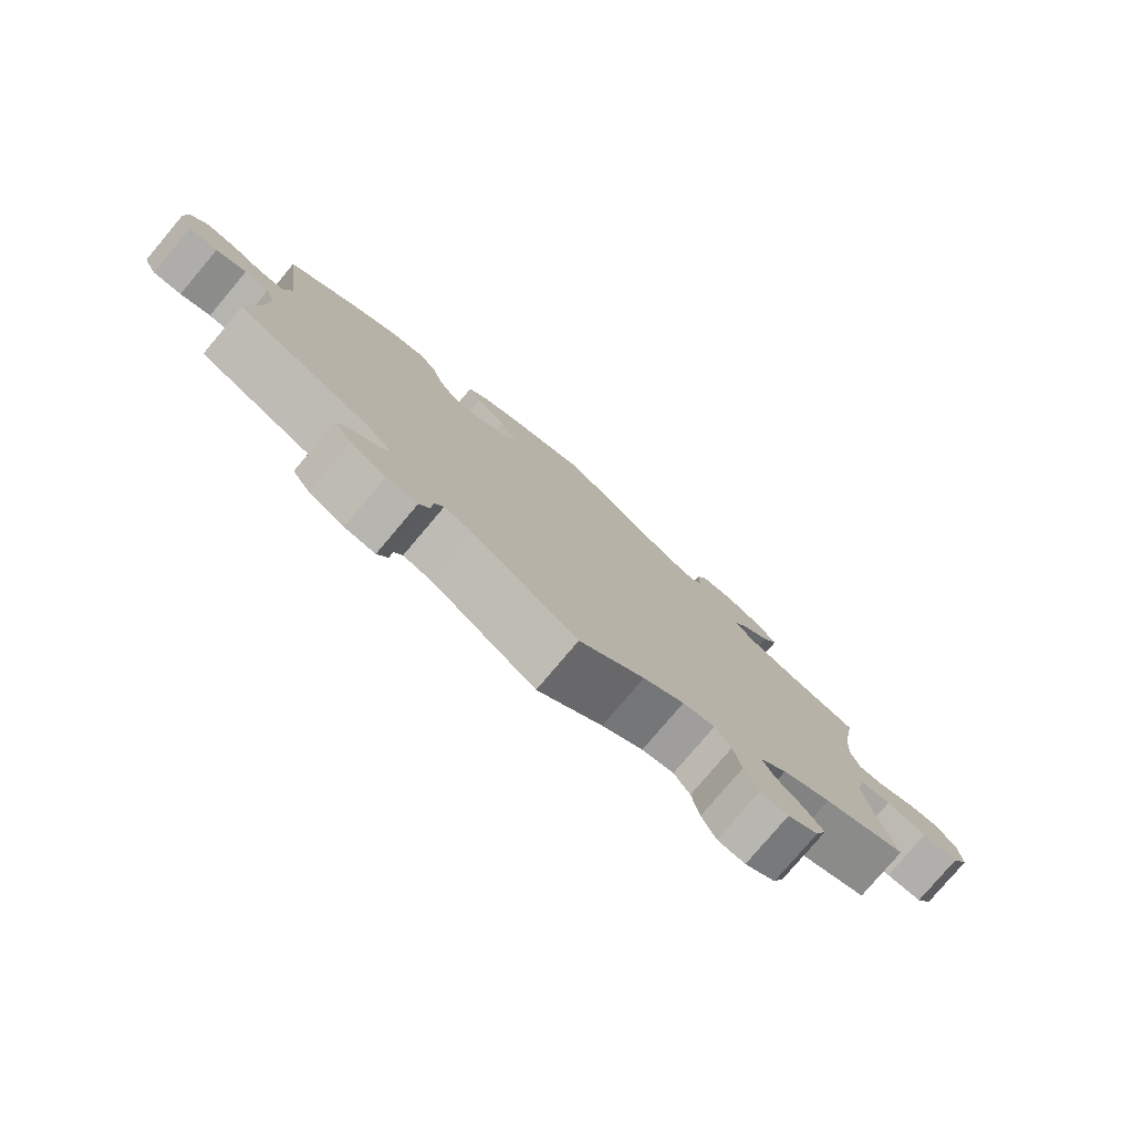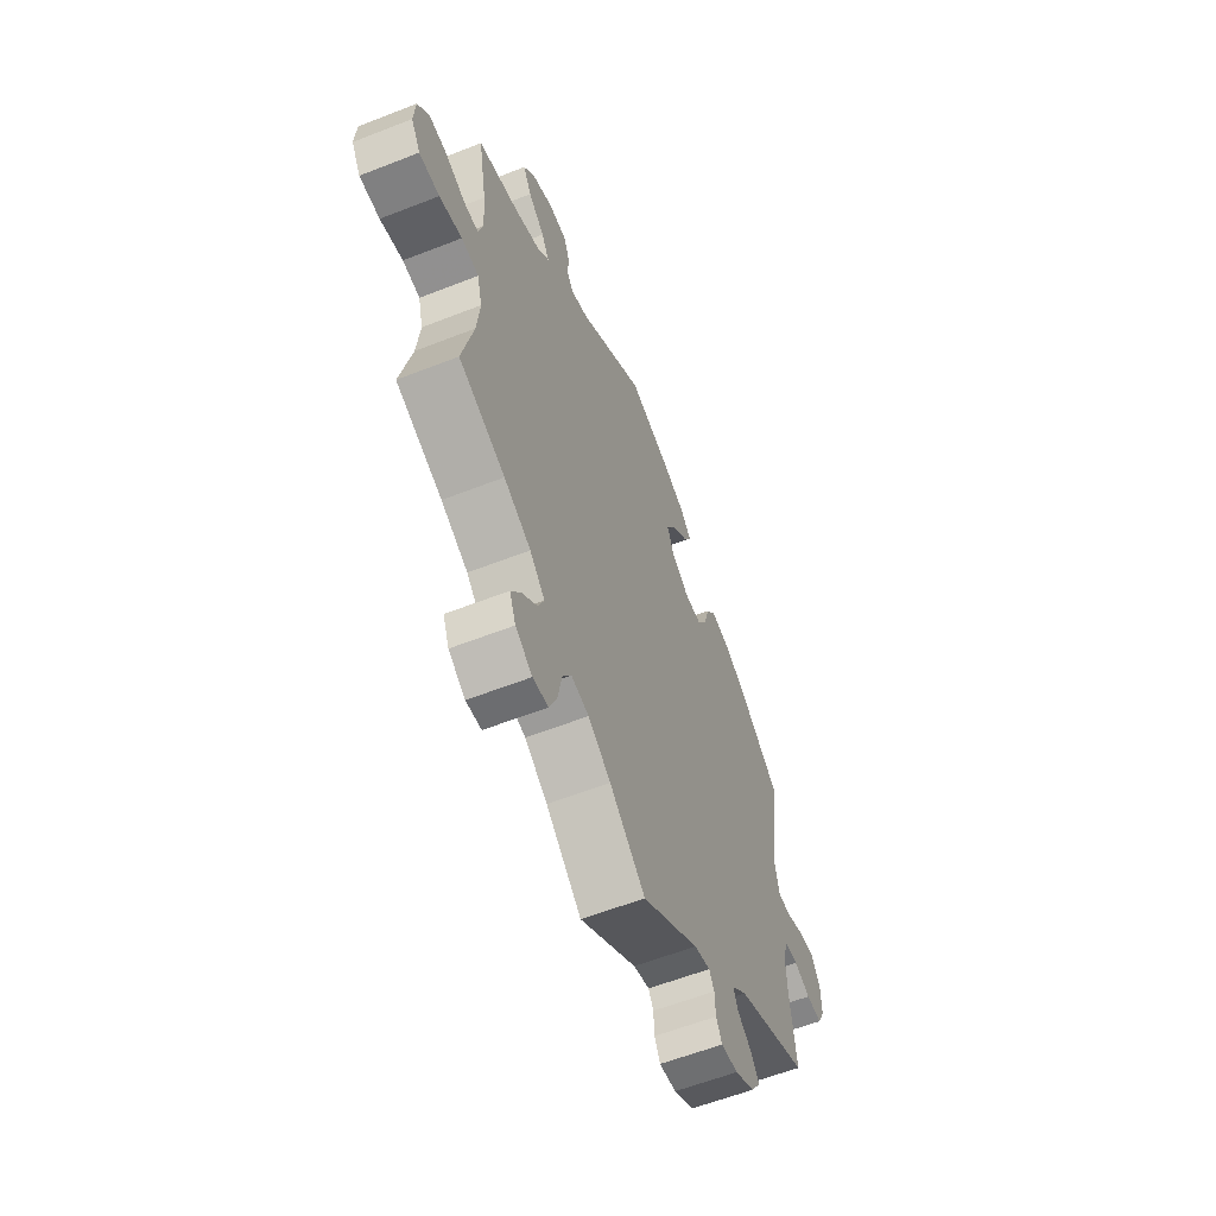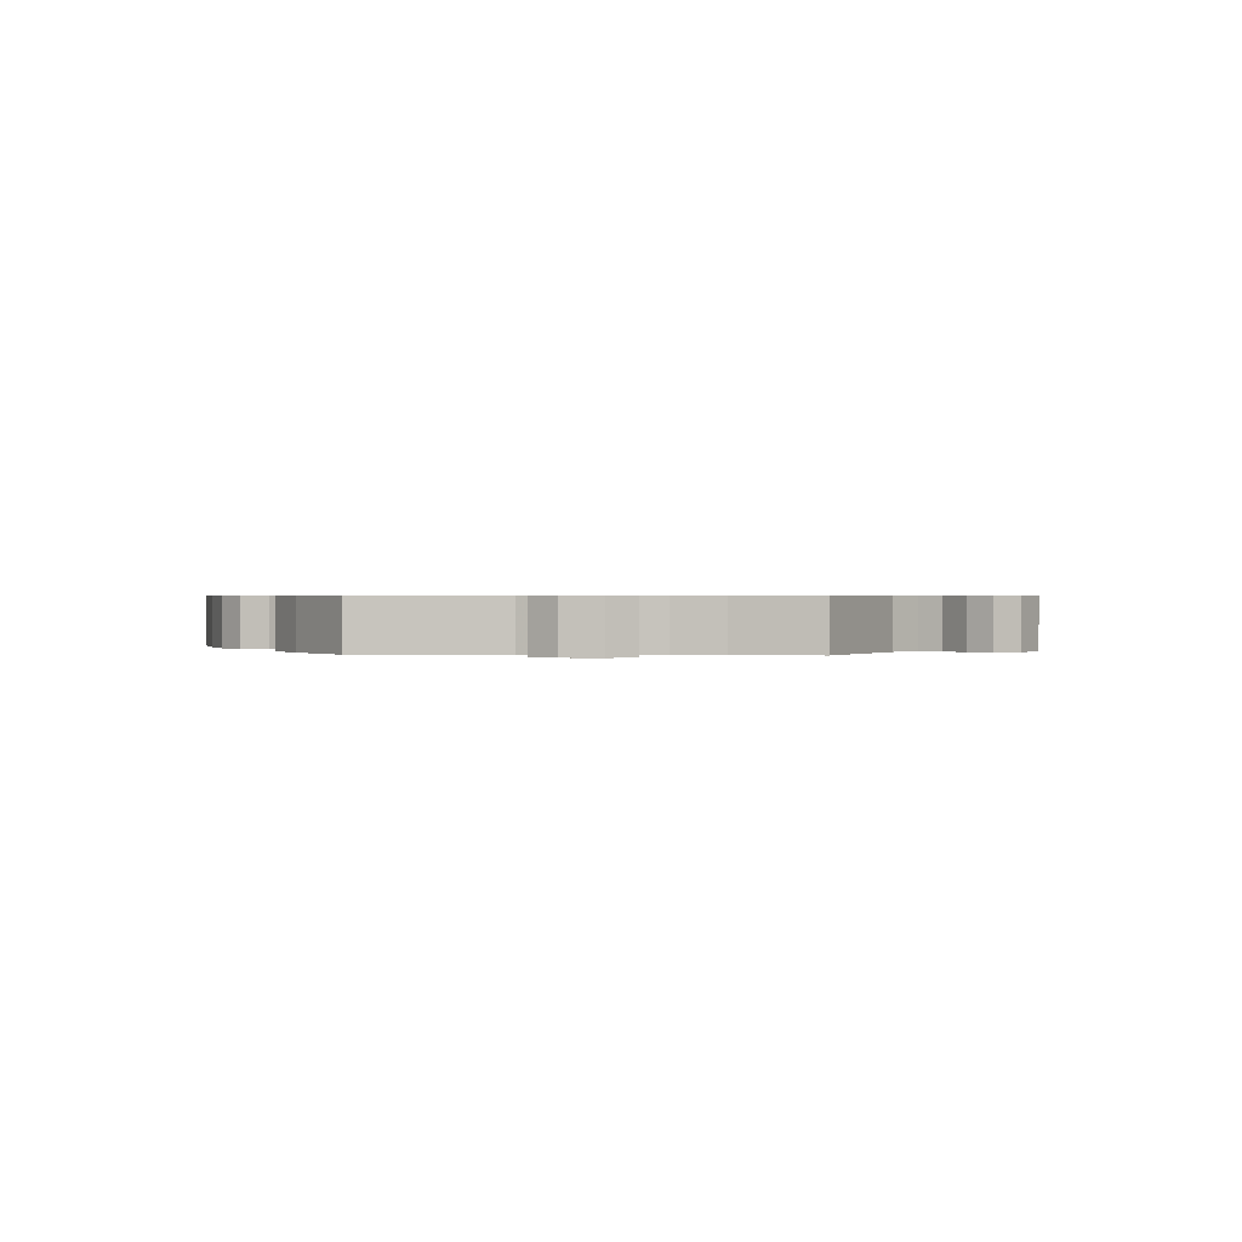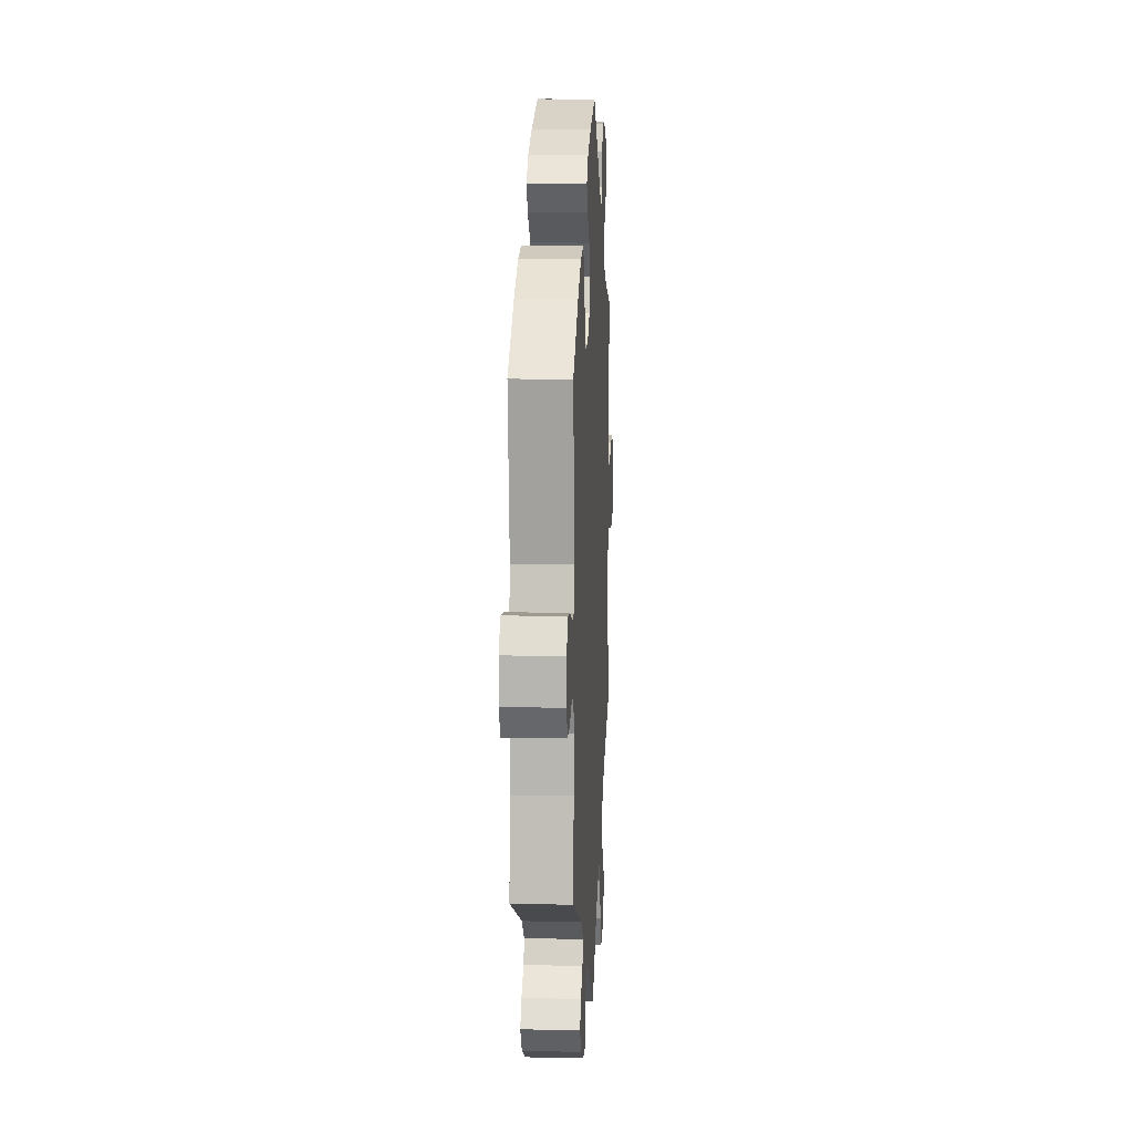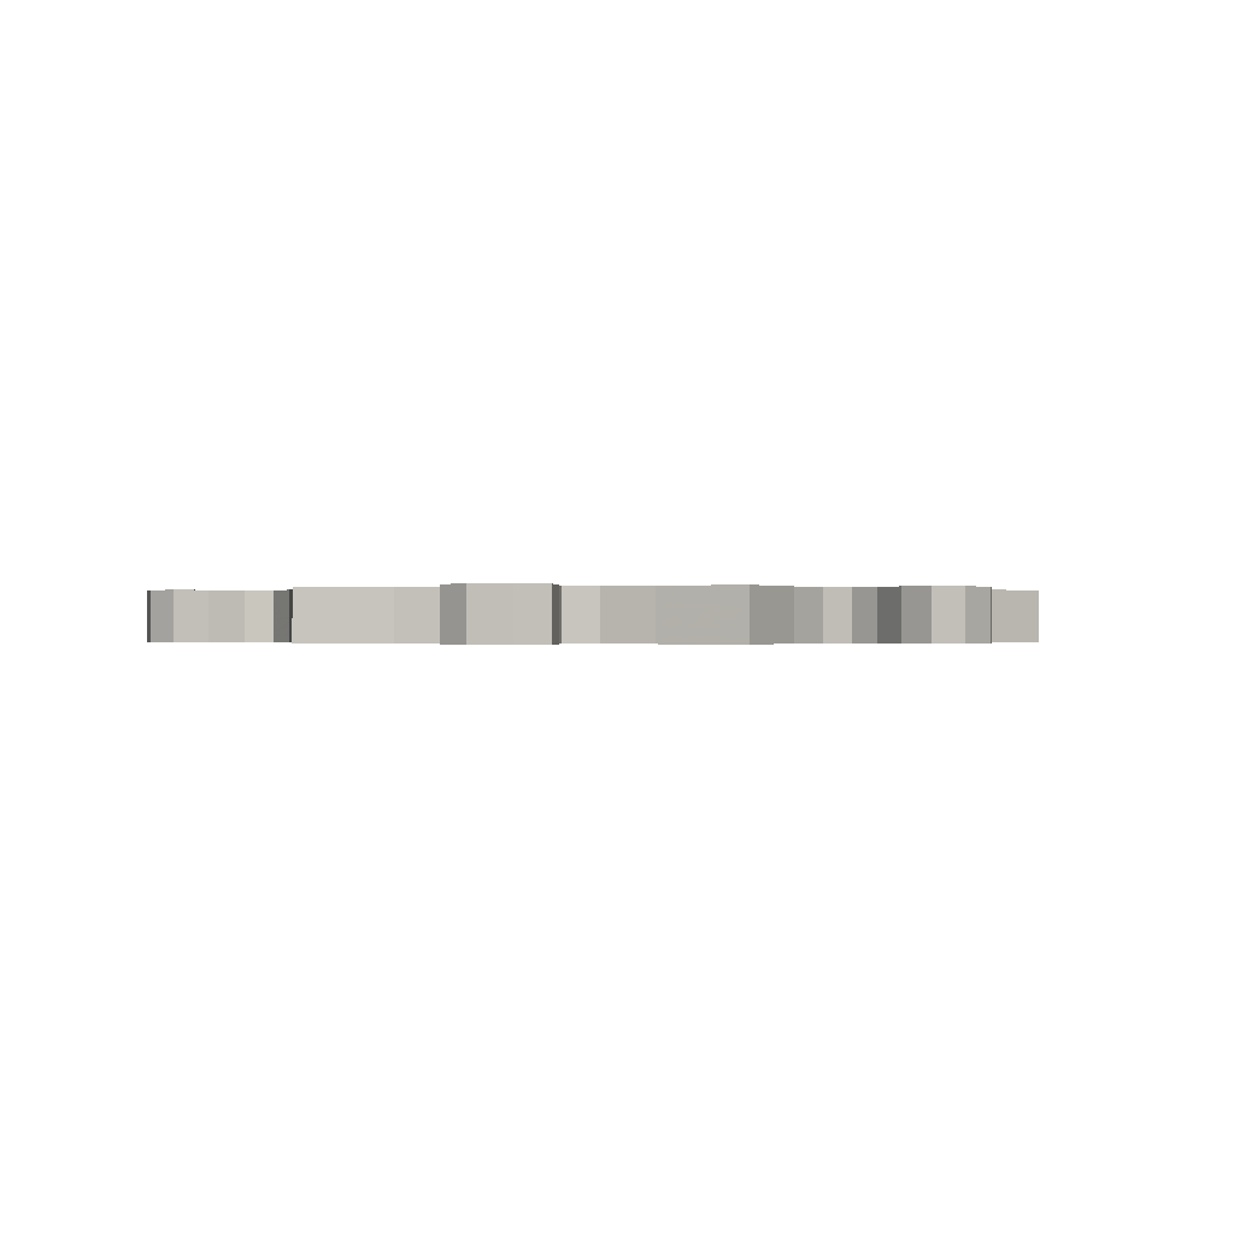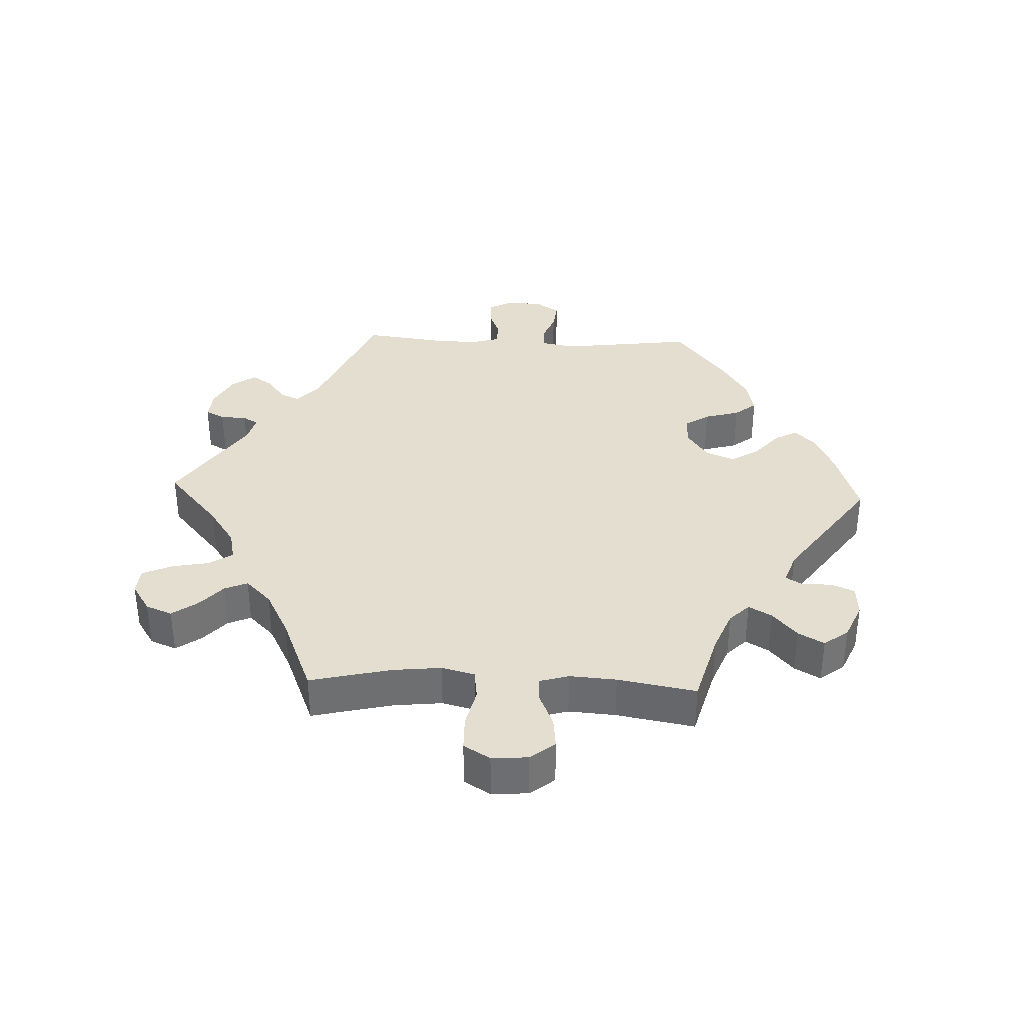
<metadata>
{"format":"obj","ext":"obj","renderer":"f3d","projection":"perspective","resolution":1024,"background":"white","views":[{"elev":-78.7,"azim":139.8,"up":"+Z"},{"elev":-59.1,"azim":-68.0,"up":"+Z"},{"elev":0.6,"azim":94.3,"up":"+Y"},{"elev":10.3,"azim":93.1,"up":"+Z"},{"elev":-0.3,"azim":-74.8,"up":"+Y"},{"elev":35.8,"azim":-87.6,"up":"+Y"}]}
</metadata>
<code>
v 0.31 0.07 -0.37
v 0.271 0.07 -0.404
v 0.283 0.07 -0.433
v 0.32 0.07 -0.461
v 0.341 0.07 -0.492
v 0.316 0.07 -0.528
v 0.265 0.07 -0.555
v 0.221 0.07 -0.559
v 0.206 0.07 -0.53
v 0.204 0.07 -0.49
v 0.191 0.07 -0.467
v 0.149 0.07 -0.478
v 0 0.07 -0.578
v -0.093 0.07 -0.498
v -0.152 0.07 -0.458
v -0.198 0.07 -0.448
v -0.221 0.07 -0.483
v -0.232 0.07 -0.54
v -0.252 0.07 -0.585
v -0.292 0.07 -0.589
v -0.336 0.07 -0.561
v -0.352 0.07 -0.521
v -0.325 0.07 -0.483
v -0.286 0.07 -0.448
v -0.271 0.07 -0.413
v -0.31 0.07 -0.374
v -0.38 0.07 -0.338
v -0.501 0.07 -0.289
v -0.472 0.07 -0.166
v -0.464 0.07 -0.092
v -0.477 0.07 -0.042
v -0.522 0.07 -0.036
v -0.581 0.07 -0.05
v -0.634 0.07 -0.049
v -0.658 0.07 -0.009
v -0.654 0.07 0.046
v -0.625 0.07 0.083
v -0.578 0.07 0.078
v -0.525 0.07 0.056
v -0.488 0.07 0.055
v -0.475 0.07 0.099
v -0.48 0.07 0.17
v -0.501 0.07 0.289
v -0.39 0.07 0.32
v -0.328 0.07 0.345
v -0.298 0.07 0.375
v -0.318 0.07 0.41
v -0.36 0.07 0.447
v -0.382 0.07 0.486
v -0.354 0.07 0.523
v -0.299 0.07 0.547
v -0.251 0.07 0.544
v -0.236 0.07 0.509
v -0.236 0.07 0.463
v -0.221 0.07 0.438
v -0.173 0.07 0.455
v -0.001 0.07 0.578
v 0.106 0.07 0.543
v 0.168 0.07 0.515
v 0.198 0.07 0.483
v 0.179 0.07 0.449
v 0.135 0.07 0.411
v 0.11 0.07 0.37
v 0.128 0.07 0.327
v 0.174 0.07 0.295
v 0.219 0.07 0.294
v 0.243 0.07 0.331
v 0.258 0.07 0.384
v 0.284 0.07 0.417
v 0.337 0.07 0.405
v 0.4 0.07 0.366
v 0.5 0.07 0.289
v 0.474 0.07 0.085
v 0.484 0.07 0.034
v 0.517 0.07 0.032
v 0.564 0.07 0.05
v 0.607 0.07 0.055
v 0.631 0.07 0.018
v 0.633 0.07 -0.036
v 0.614 0.07 -0.073
v 0.573 0.07 -0.071
v 0.53 0.07 -0.054
v 0.495 0.07 -0.056
v 0.482 0.07 -0.1
v 0.485 0.07 -0.17
v 0.5 0.07 -0.289
v 0.31 0 -0.37
v 0.271 0 -0.404
v 0.283 0 -0.433
v 0.32 0 -0.461
v 0.341 0 -0.492
v 0.316 0 -0.528
v 0.265 0 -0.555
v 0.221 0 -0.559
v 0.206 0 -0.53
v 0.204 0 -0.49
v 0.191 0 -0.467
v 0.149 0 -0.478
v 0 0 -0.578
v -0.093 0 -0.498
v -0.152 0 -0.458
v -0.198 0 -0.448
v -0.221 0 -0.483
v -0.232 0 -0.54
v -0.252 0 -0.585
v -0.292 0 -0.589
v -0.336 0 -0.561
v -0.352 0 -0.521
v -0.325 0 -0.483
v -0.286 0 -0.448
v -0.271 0 -0.413
v -0.31 0 -0.374
v -0.38 0 -0.338
v -0.501 0 -0.289
v -0.472 0 -0.166
v -0.464 0 -0.092
v -0.477 0 -0.042
v -0.522 0 -0.036
v -0.581 0 -0.05
v -0.634 0 -0.049
v -0.658 0 -0.009
v -0.654 0 0.046
v -0.625 0 0.083
v -0.578 0 0.078
v -0.525 0 0.056
v -0.488 0 0.055
v -0.475 0 0.099
v -0.48 0 0.17
v -0.501 0 0.289
v -0.39 0 0.32
v -0.328 0 0.345
v -0.298 0 0.375
v -0.318 0 0.41
v -0.36 0 0.447
v -0.382 0 0.486
v -0.354 0 0.523
v -0.299 0 0.547
v -0.251 0 0.544
v -0.236 0 0.509
v -0.236 0 0.463
v -0.221 0 0.438
v -0.173 0 0.455
v -0.001 0 0.578
v 0.106 0 0.543
v 0.168 0 0.515
v 0.198 0 0.483
v 0.179 0 0.449
v 0.135 0 0.411
v 0.11 0 0.37
v 0.128 0 0.327
v 0.174 0 0.295
v 0.219 0 0.294
v 0.243 0 0.331
v 0.258 0 0.384
v 0.284 0 0.417
v 0.337 0 0.405
v 0.4 0 0.366
v 0.5 0 0.289
v 0.474 0 0.085
v 0.484 0 0.034
v 0.517 0 0.032
v 0.564 0 0.05
v 0.607 0 0.055
v 0.631 0 0.018
v 0.633 0 -0.036
v 0.614 0 -0.073
v 0.573 0 -0.071
v 0.53 0 -0.054
v 0.495 0 -0.056
v 0.482 0 -0.1
v 0.485 0 -0.17
v 0.5 0 -0.289
f 85 86 1
f 84 85 1 2
f 83 84 2
f 79 80 81 82
f 79 82 83
f 78 79 83
f 75 76 77 78
f 74 75 78 83
f 73 74 83 2
f 71 72 73 2
f 67 68 69 70
f 66 67 70 71
f 59 60 61 62
f 59 62 63
f 56 57 58 59
f 55 56 59 63
f 51 52 53 54
f 51 54 55
f 50 51 55
f 47 48 49 50
f 46 47 50 55
f 45 46 55 63
f 42 43 44
f 41 42 44 45
f 40 41 45 63
f 36 37 38 39
f 36 39 40
f 35 36 40
f 32 33 34 35
f 31 32 35 40
f 30 31 40 63
f 27 28 29
f 26 27 29 30
f 25 26 30 63
f 21 22 23 24
f 19 20 21 24
f 17 18 19 24
f 16 17 24 25
f 15 16 25 63
f 12 13 14
f 11 12 14 15
f 7 8 9 10
f 7 10 11
f 6 7 11
f 3 4 5 6
f 2 3 6 11
f 66 71 2 11
f 11 15 63 64
f 11 64 65
f 11 65 66
f 87 172 171
f 88 87 171 170
f 88 170 169
f 168 167 166 165
f 169 168 165
f 169 165 164
f 164 163 162 161
f 169 164 161 160
f 88 169 160 159
f 88 159 158 157
f 156 155 154 153
f 157 156 153 152
f 148 147 146 145
f 149 148 145
f 145 144 143 142
f 149 145 142 141
f 140 139 138 137
f 141 140 137
f 141 137 136
f 136 135 134 133
f 141 136 133 132
f 149 141 132 131
f 130 129 128
f 131 130 128 127
f 149 131 127 126
f 125 124 123 122
f 126 125 122
f 126 122 121
f 121 120 119 118
f 126 121 118 117
f 149 126 117 116
f 115 114 113
f 116 115 113 112
f 149 116 112 111
f 110 109 108 107
f 110 107 106 105
f 110 105 104 103
f 111 110 103 102
f 149 111 102 101
f 100 99 98
f 101 100 98 97
f 96 95 94 93
f 97 96 93
f 97 93 92
f 92 91 90 89
f 97 92 89 88
f 97 88 157 152
f 150 149 101 97
f 151 150 97
f 152 151 97
f 1 87 88 2
f 2 88 89 3
f 3 89 90 4
f 4 90 91 5
f 5 91 92 6
f 6 92 93 7
f 7 93 94 8
f 8 94 95 9
f 9 95 96 10
f 10 96 97 11
f 11 97 98 12
f 12 98 99 13
f 13 99 100 14
f 14 100 101 15
f 15 101 102 16
f 16 102 103 17
f 17 103 104 18
f 18 104 105 19
f 19 105 106 20
f 20 106 107 21
f 21 107 108 22
f 22 108 109 23
f 23 109 110 24
f 24 110 111 25
f 25 111 112 26
f 26 112 113 27
f 27 113 114 28
f 28 114 115 29
f 29 115 116 30
f 30 116 117 31
f 31 117 118 32
f 32 118 119 33
f 33 119 120 34
f 34 120 121 35
f 35 121 122 36
f 36 122 123 37
f 37 123 124 38
f 38 124 125 39
f 39 125 126 40
f 40 126 127 41
f 41 127 128 42
f 42 128 129 43
f 43 129 130 44
f 44 130 131 45
f 45 131 132 46
f 46 132 133 47
f 47 133 134 48
f 48 134 135 49
f 49 135 136 50
f 50 136 137 51
f 51 137 138 52
f 52 138 139 53
f 53 139 140 54
f 54 140 141 55
f 55 141 142 56
f 56 142 143 57
f 57 143 144 58
f 58 144 145 59
f 59 145 146 60
f 60 146 147 61
f 61 147 148 62
f 62 148 149 63
f 63 149 150 64
f 64 150 151 65
f 65 151 152 66
f 66 152 153 67
f 67 153 154 68
f 68 154 155 69
f 69 155 156 70
f 70 156 157 71
f 71 157 158 72
f 72 158 159 73
f 73 159 160 74
f 74 160 161 75
f 75 161 162 76
f 76 162 163 77
f 77 163 164 78
f 78 164 165 79
f 79 165 166 80
f 80 166 167 81
f 81 167 168 82
f 82 168 169 83
f 83 169 170 84
f 84 170 171 85
f 85 171 172 86
f 86 172 87 1

</code>
